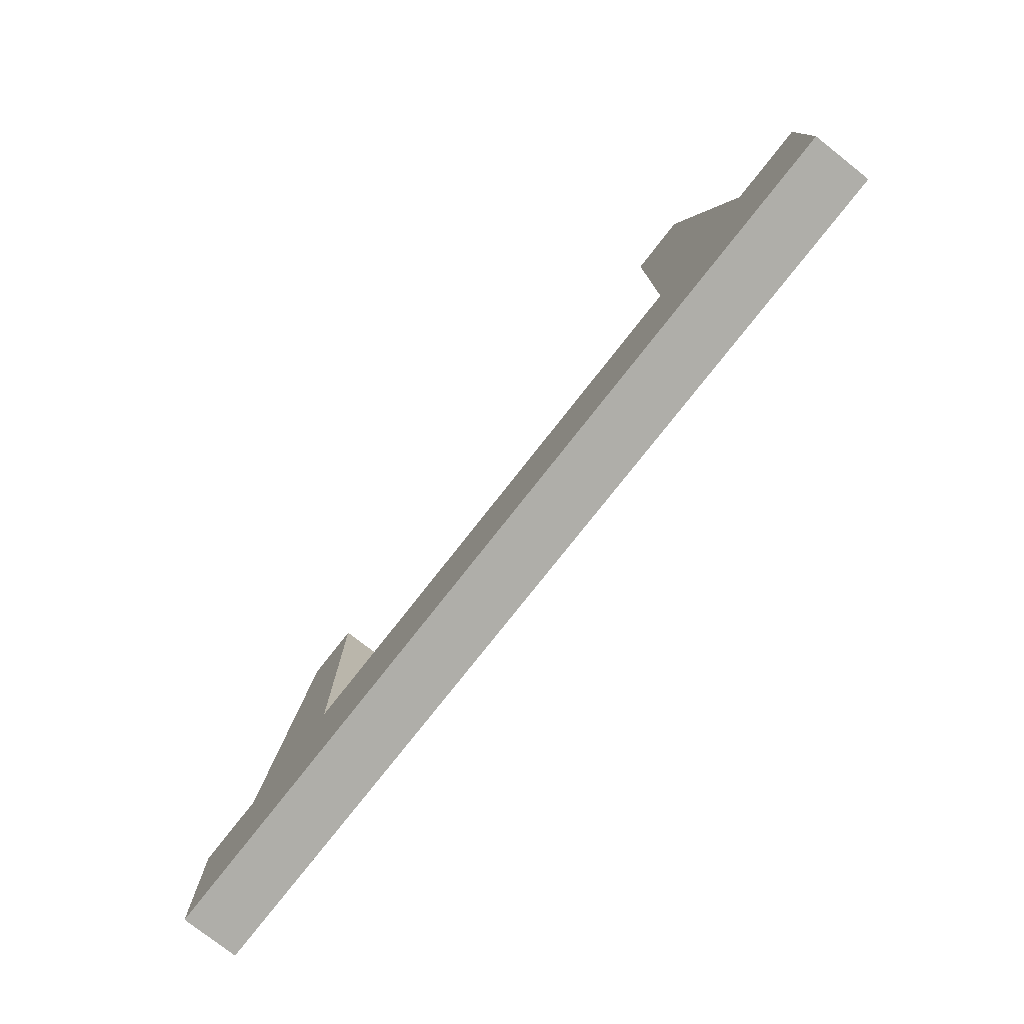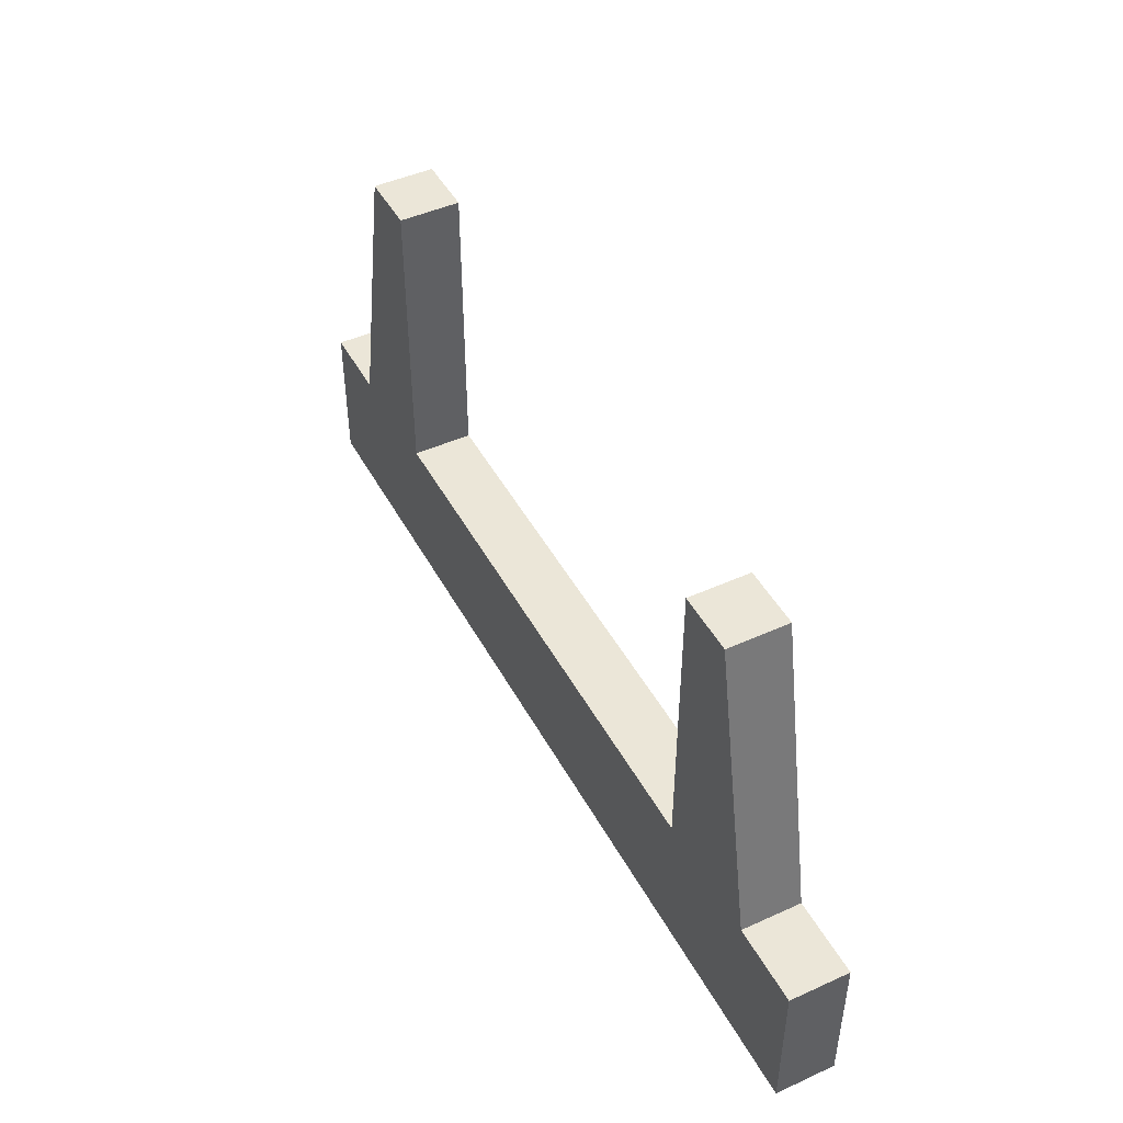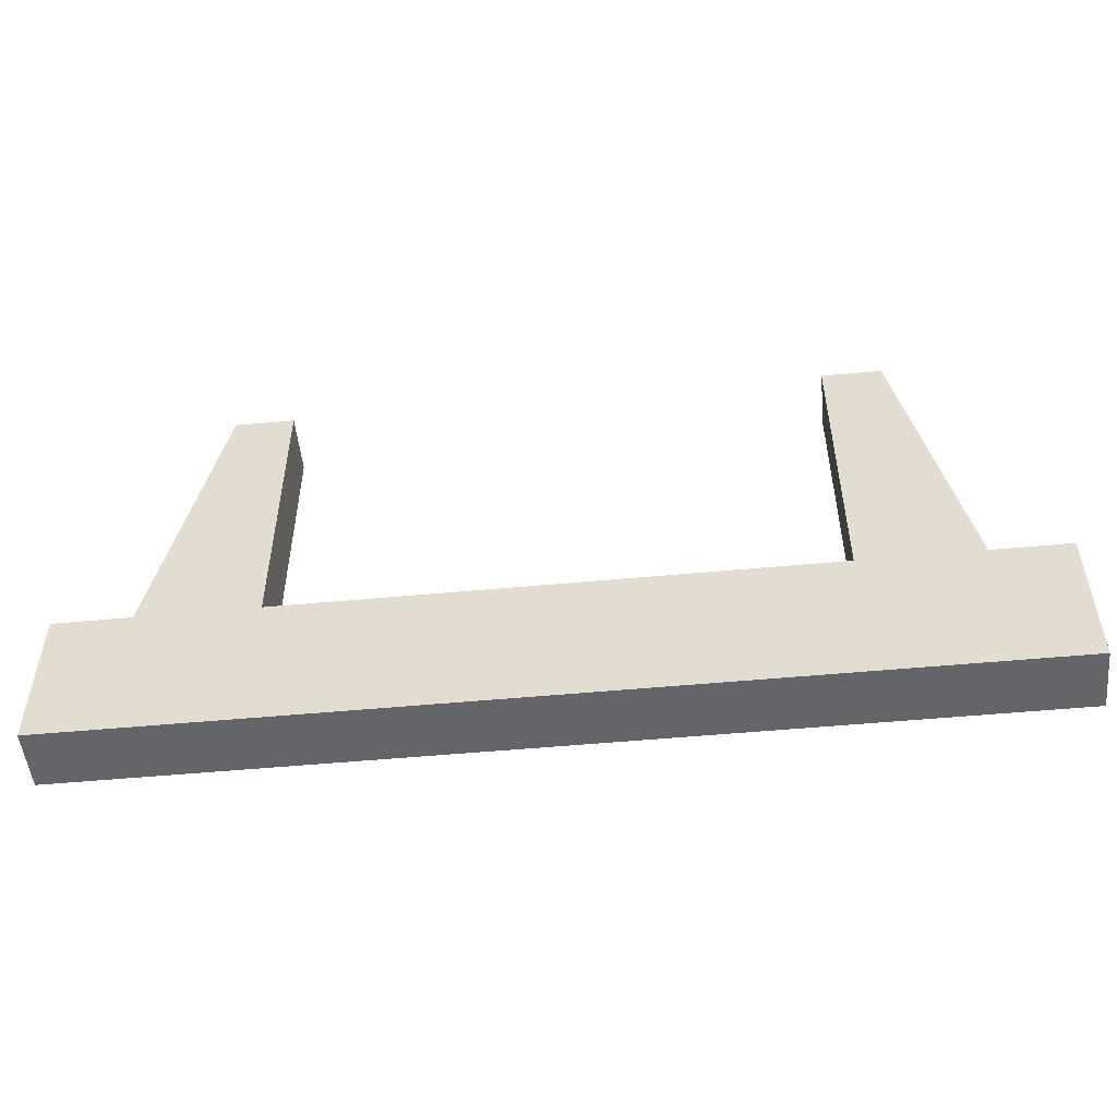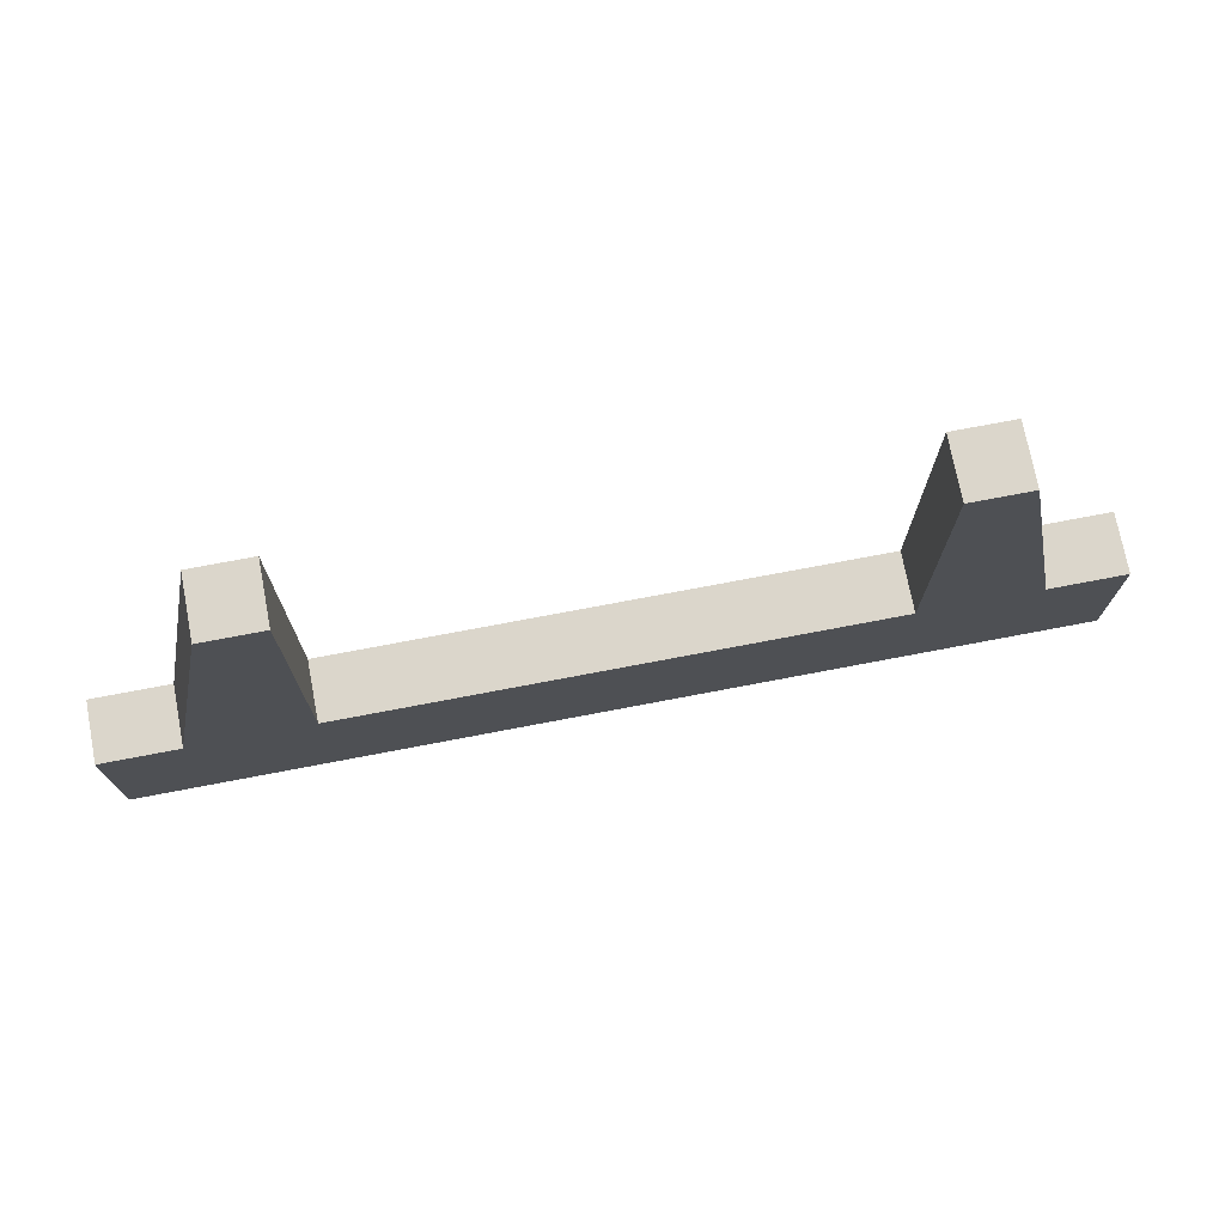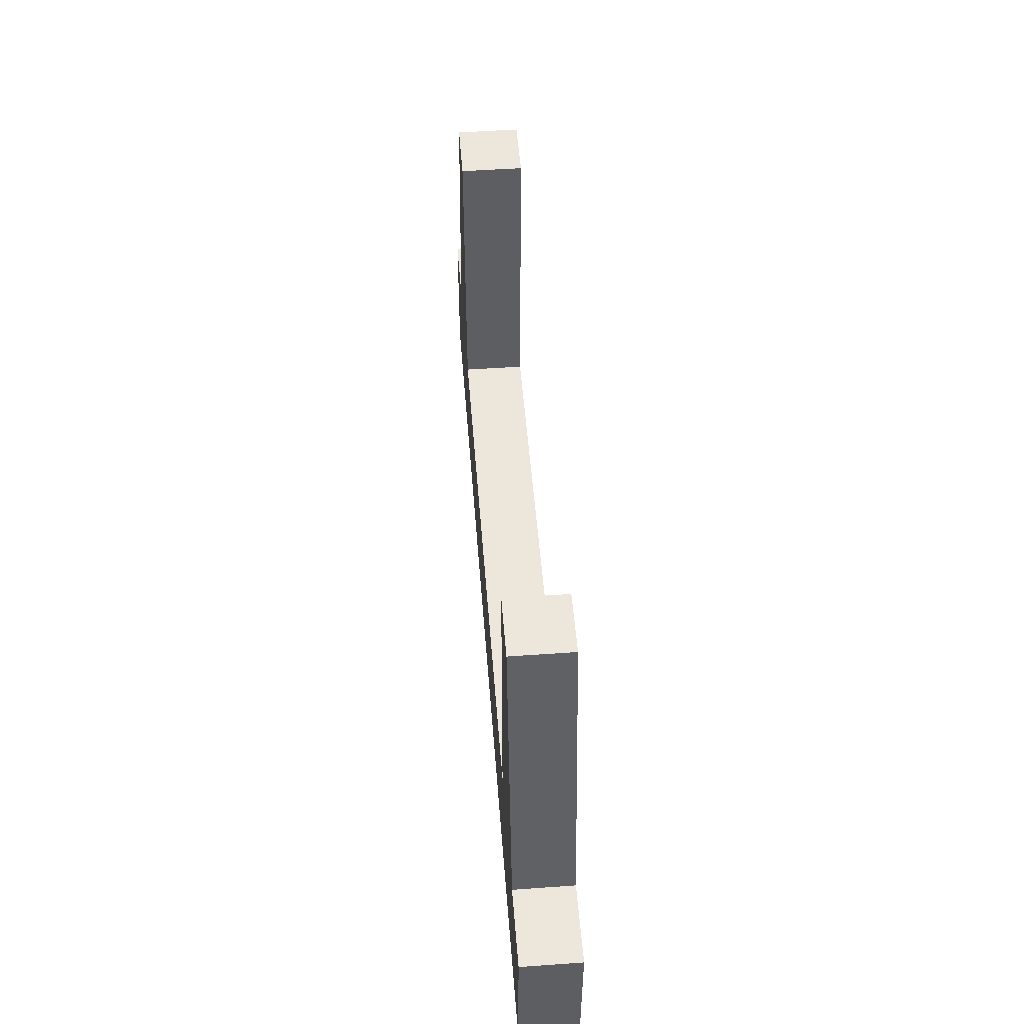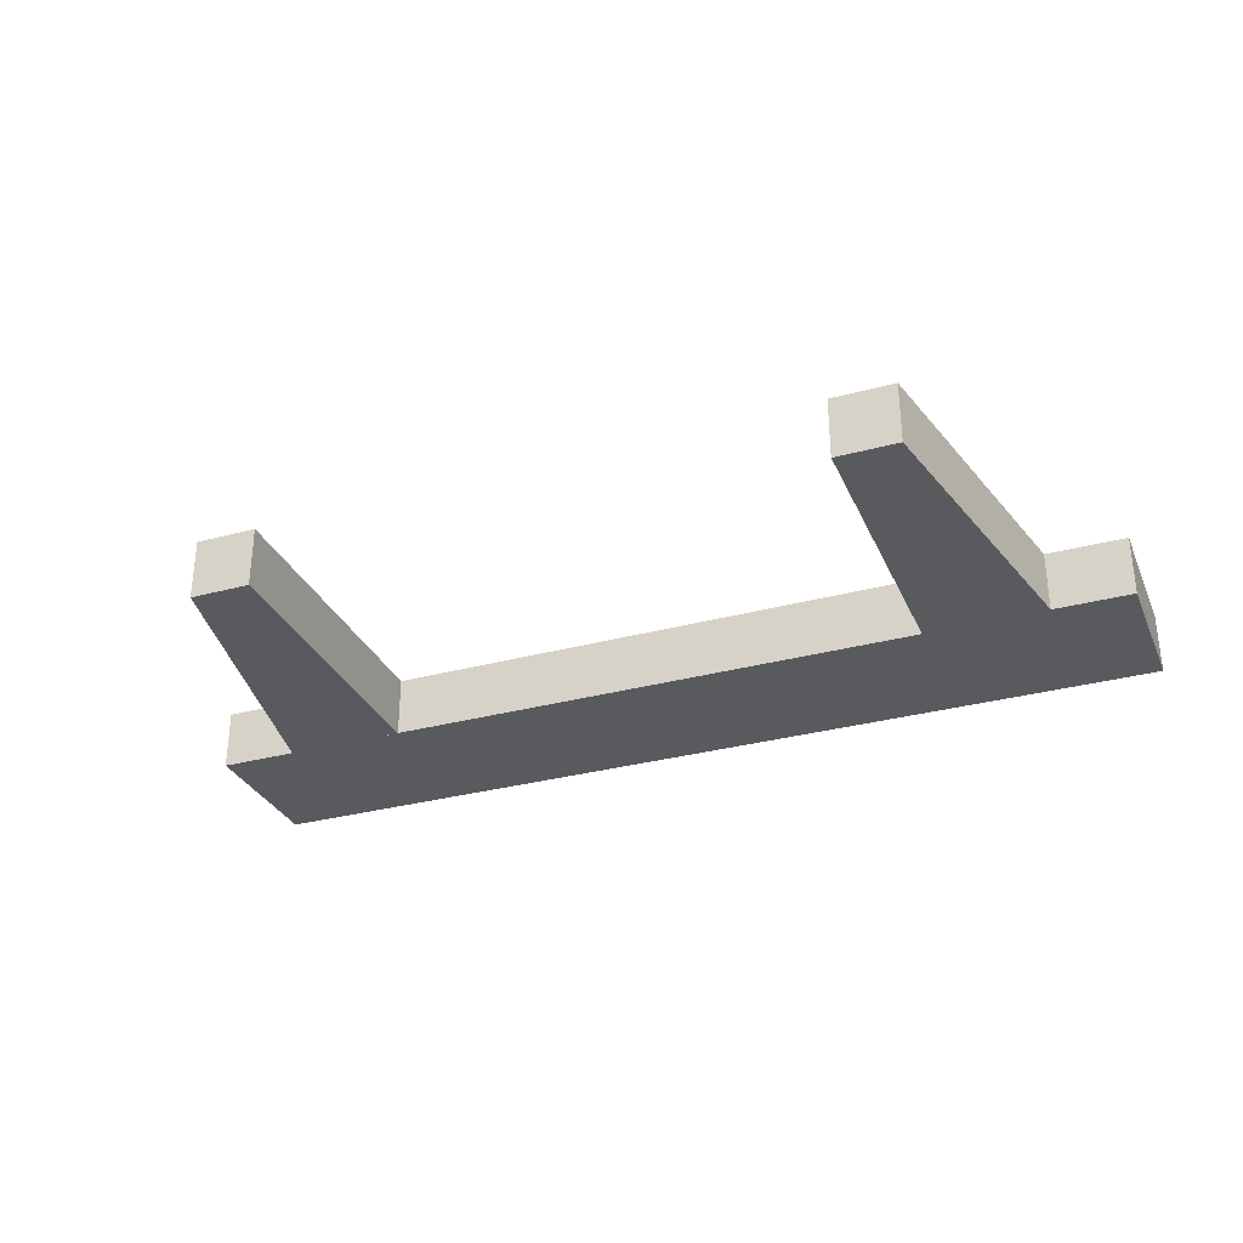
<metadata>
{"format":"obj","ext":"obj","renderer":"f3d","projection":"perspective","resolution":1024,"background":"white","views":[{"elev":-77.5,"azim":-128.2,"up":"+Z"},{"elev":46.4,"azim":-117.3,"up":"+Z"},{"elev":-51.6,"azim":-174.2,"up":"+Z"},{"elev":73.6,"azim":169.2,"up":"+Z"},{"elev":51.7,"azim":-94.4,"up":"+Z"},{"elev":-31.2,"azim":21.1,"up":"+Y"}]}
</metadata>
<code>
v -0.078 -0.005 -0.025
v -0.078 -0.005 -0
v -0.078 0.005 -0.025
v -0.078 0.005 -0
v 0.078 -0.005 -0.025
v 0.078 -0.005 -0
v 0.078 0.005 -0.025
v 0.078 0.005 -0
v 0.065 0.005 0
v 0.055 0.005 0.05
v 0.065 -0.005 0
v 0.055 -0.005 0.05
v 0.045 0.005 0
v 0.045 0.005 0.05
v 0.045 -0.005 0
v 0.045 -0.005 0.05
v -0.065 -0.005 0
v -0.055 -0.005 0.05
v -0.065 0.005 0
v -0.055 0.005 0.05
v -0.045 -0.005 0
v -0.045 -0.005 0.05
v -0.045 0.005 0
v -0.045 0.005 0.05
f 1 7 5
f 1 3 7
f 1 4 3
f 1 2 4
f 3 8 7
f 3 4 8
f 5 7 8
f 5 8 6
f 1 5 6
f 1 6 2
f 2 6 8
f 2 8 4
f 9 15 13
f 9 11 15
f 9 12 11
f 9 10 12
f 11 16 15
f 11 12 16
f 13 15 16
f 13 16 14
f 9 13 14
f 9 14 10
f 10 14 16
f 10 16 12
f 17 23 21
f 17 19 23
f 17 20 19
f 17 18 20
f 19 24 23
f 19 20 24
f 21 23 24
f 21 24 22
f 17 21 22
f 17 22 18
f 18 22 24
f 18 24 20

</code>
